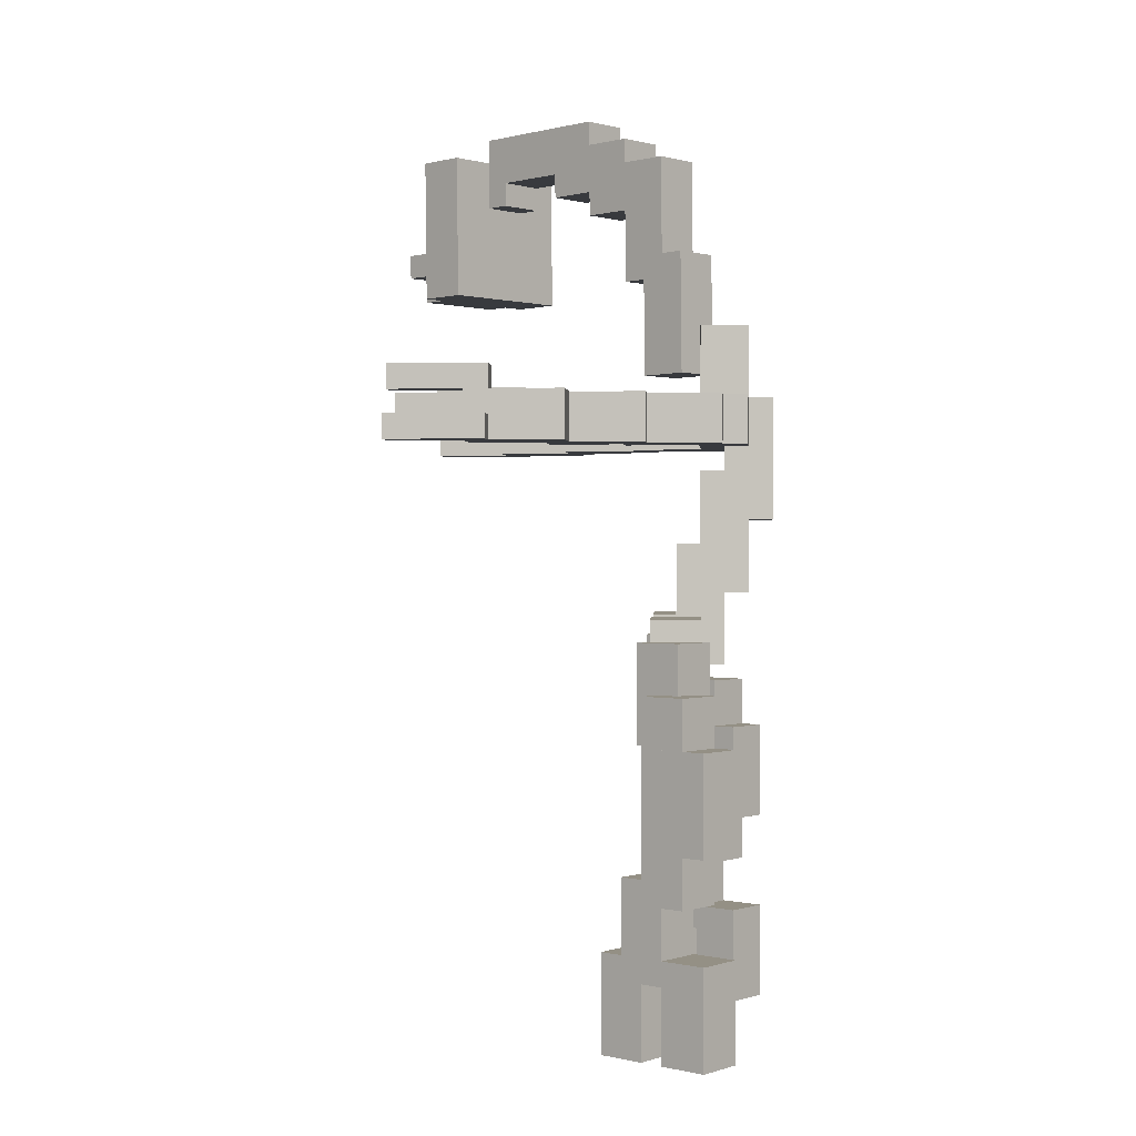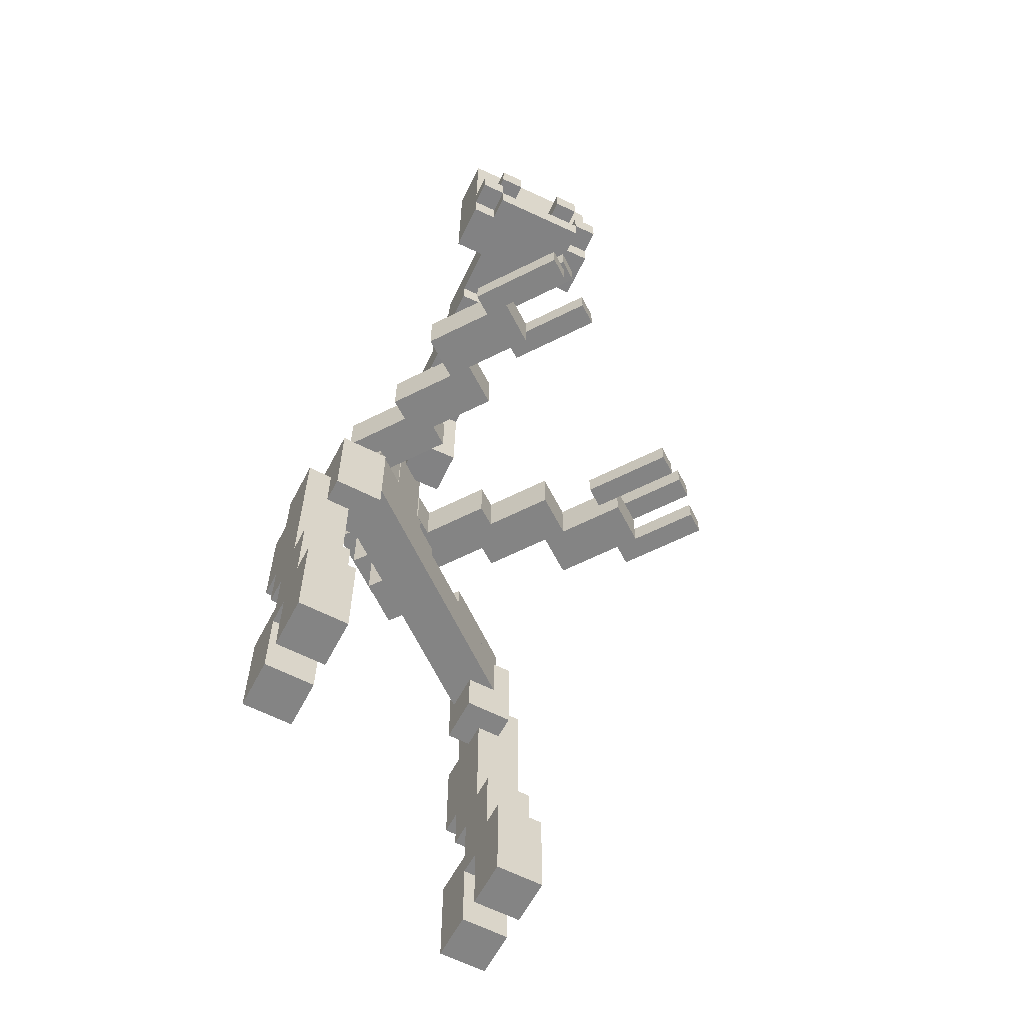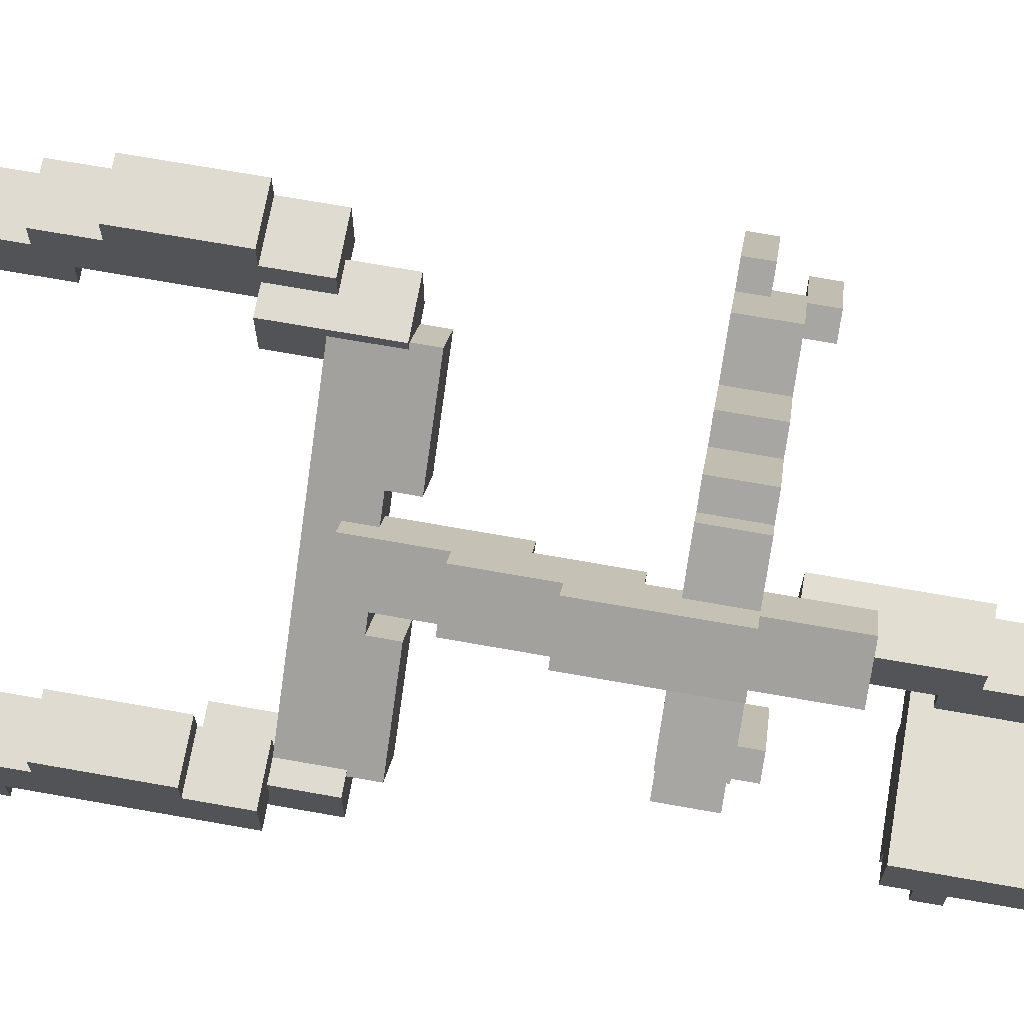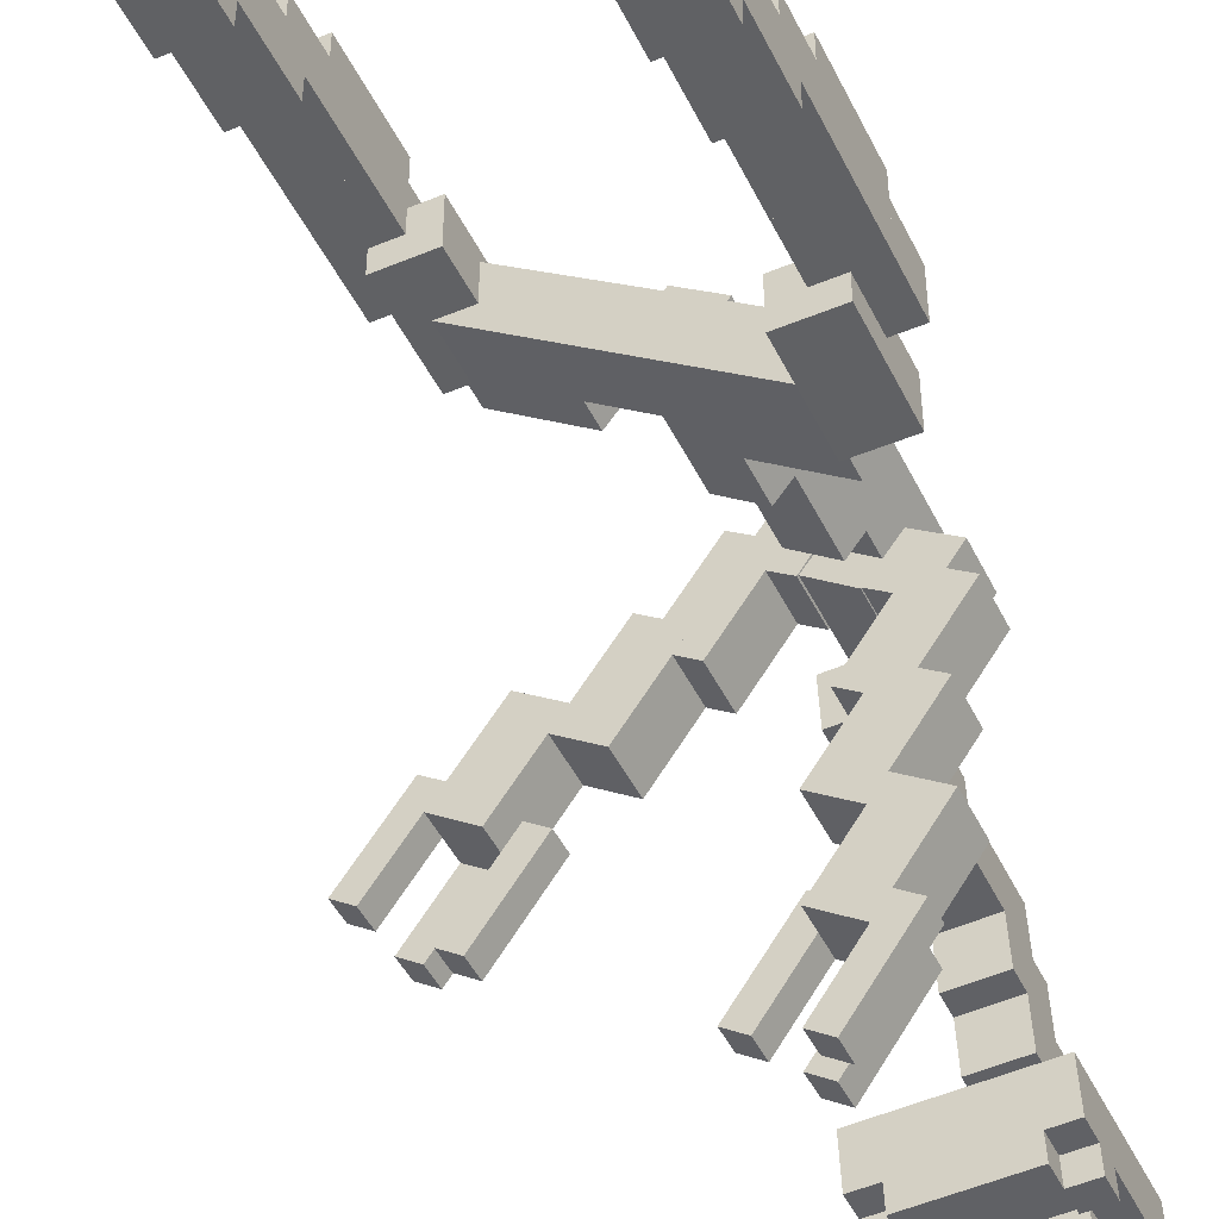
<metadata>
{"format":"obj","ext":"obj","renderer":"f3d","projection":"perspective","resolution":1024,"background":"white","views":[{"elev":0.4,"azim":-49.3,"up":"+Y"},{"elev":-61.3,"azim":152.4,"up":"+Y"},{"elev":69.8,"azim":100.1,"up":"+Z"},{"elev":-46.9,"azim":25.2,"up":"+Z"}]}
</metadata>
<code>
o cube
v 0.05732 1.625 0.1891
v -0.0149 1.625 0.08712
v 0.05732 1.5 0.1891
v -0.0149 1.5 0.08712
v -0.1169 1.625 0.1593
v -0.0447 1.625 0.2614
v -0.1169 1.5 0.1593
v -0.0447 1.5 0.2614
f 4 7 5 2
f 3 4 2 1
f 8 3 1 6
f 7 8 6 5
f 6 1 2 5
f 7 4 3 8
o cube
v -0.0298 1.625 0.1742
v -0.1742 1.625 -0.0298
v -0.0298 1.5 0.1742
v -0.1742 1.5 -0.0298
v -0.2763 1.625 0.04242
v -0.1318 1.625 0.2465
v -0.2763 1.5 0.04242
v -0.1318 1.5 0.2465
f 12 15 13 10
f 11 12 10 9
f 16 11 9 14
f 15 16 14 13
f 14 9 10 13
f 15 12 11 16
o cube
v -0.1891 1.625 0.05732
v -0.3336 1.625 -0.1467
v -0.1891 1.5 0.05732
v -0.3336 1.5 -0.1467
v -0.4356 1.625 -0.0745
v -0.2912 1.625 0.1295
v -0.4356 1.5 -0.0745
v -0.2912 1.5 0.1295
f 20 23 21 18
f 19 20 18 17
f 24 19 17 22
f 23 24 22 21
f 22 17 18 21
f 23 20 19 24
o cube
v -0.3995 1.625 -0.02349
v -0.544 1.625 -0.2275
v -0.3995 1.5 -0.02349
v -0.544 1.5 -0.2275
v -0.646 1.625 -0.1553
v -0.5015 1.625 0.04873
v -0.646 1.5 -0.1553
v -0.5015 1.5 0.04873
f 28 31 29 26
f 27 28 26 25
f 32 27 25 30
f 31 32 30 29
f 30 25 26 29
f 31 28 27 32
o cube
v -0.6099 1.562 -0.1043
v -0.7543 1.562 -0.3083
v -0.6099 1.5 -0.1043
v -0.7543 1.5 -0.3083
v -0.8053 1.562 -0.2722
v -0.6609 1.562 -0.06819
v -0.8053 1.5 -0.2722
v -0.6609 1.5 -0.06819
f 36 39 37 34
f 35 36 34 33
f 40 35 33 38
f 39 40 38 37
f 38 33 34 37
f 39 36 35 40
o cube
v -0.4568 1.625 -0.2126
v -0.6013 1.625 -0.4167
v -0.4568 1.562 -0.2126
v -0.6013 1.562 -0.4167
v -0.6523 1.625 -0.3806
v -0.5078 1.625 -0.1765
v -0.6523 1.562 -0.3806
v -0.5078 1.562 -0.1765
f 44 47 45 42
f 43 44 42 41
f 48 43 41 46
f 47 48 46 45
f 46 41 42 45
f 47 44 43 48
o cube
v -0.5589 1.688 -0.1404
v -0.7033 1.688 -0.3445
v -0.5589 1.625 -0.1404
v -0.7033 1.625 -0.3445
v -0.7543 1.688 -0.3083
v -0.6099 1.688 -0.1043
v -0.7543 1.625 -0.3083
v -0.6099 1.625 -0.1043
f 52 55 53 50
f 51 52 50 49
f 56 51 49 54
f 55 56 54 53
f 54 49 50 53
f 55 52 51 56
o cube
v 0.2614 1.625 0.0447
v 0.1891 1.625 -0.05732
v 0.2614 1.5 0.0447
v 0.1891 1.5 -0.05732
v 0.08712 1.625 0.0149
v 0.1593 1.625 0.1169
v 0.08712 1.5 0.0149
v 0.1593 1.5 0.1169
f 60 63 61 58
f 59 60 58 57
f 64 59 57 62
f 63 64 62 61
f 62 57 58 61
f 63 60 59 64
o cube
v 0.2763 1.625 -0.04242
v 0.1318 1.625 -0.2465
v 0.2763 1.5 -0.04242
v 0.1318 1.5 -0.2465
v 0.0298 1.625 -0.1742
v 0.1742 1.625 0.0298
v 0.0298 1.5 -0.1742
v 0.1742 1.5 0.0298
f 68 71 69 66
f 67 68 66 65
f 72 67 65 70
f 71 72 70 69
f 70 65 66 69
f 71 68 67 72
o cube
v 0.2189 1.625 -0.2316
v 0.0745 1.625 -0.4356
v 0.2189 1.5 -0.2316
v 0.0745 1.5 -0.4356
v -0.02752 1.625 -0.3634
v 0.1169 1.625 -0.1593
v -0.02752 1.5 -0.3634
v 0.1169 1.5 -0.1593
f 76 79 77 74
f 75 76 74 73
f 80 75 73 78
f 79 80 78 77
f 78 73 74 77
f 79 76 75 80
o cube
v 0.2126 1.625 -0.4568
v 0.06819 1.625 -0.6609
v 0.2126 1.5 -0.4568
v 0.06819 1.5 -0.6609
v -0.03383 1.625 -0.5887
v 0.1106 1.625 -0.3846
v -0.03383 1.5 -0.5887
v 0.1106 1.5 -0.3846
f 84 87 85 82
f 83 84 82 81
f 88 83 81 86
f 87 88 86 85
f 86 81 82 85
f 87 84 83 88
o cube
v 0.002277 1.625 -0.5376
v -0.1422 1.625 -0.7417
v 0.002277 1.562 -0.5376
v -0.1422 1.562 -0.7417
v -0.1932 1.625 -0.7056
v -0.04873 1.625 -0.5015
v -0.1932 1.562 -0.7056
v -0.04873 1.562 -0.5015
f 92 95 93 90
f 91 92 90 89
f 96 91 89 94
f 95 96 94 93
f 94 89 90 93
f 95 92 91 96
o cube
v 0.1043 1.688 -0.6099
v -0.04015 1.688 -0.8139
v 0.1043 1.625 -0.6099
v -0.04015 1.625 -0.8139
v -0.09116 1.688 -0.7778
v 0.05329 1.688 -0.5738
v -0.09116 1.625 -0.7778
v 0.05329 1.625 -0.5738
f 100 103 101 98
f 99 100 98 97
f 104 99 97 102
f 103 104 102 101
f 102 97 98 101
f 103 100 99 104
o cube
v 0.1553 1.562 -0.646
v 0.01087 1.562 -0.85
v 0.1553 1.5 -0.646
v 0.01087 1.5 -0.85
v -0.04015 1.562 -0.8139
v 0.1043 1.562 -0.6099
v -0.04015 1.5 -0.8139
v 0.1043 1.5 -0.6099
f 108 111 109 106
f 107 108 106 105
f 112 107 105 110
f 111 112 110 109
f 110 105 106 109
f 111 108 107 112
o cube
v -0.25 1.008 0.2967
v -0.25 1.008 0.1717
v -0.25 0.7579 0.2967
v -0.25 0.7579 0.1717
v -0.375 1.008 0.1717
v -0.375 1.008 0.2967
v -0.375 0.7579 0.1717
v -0.375 0.7579 0.2967
f 116 119 117 114
f 115 116 114 113
f 120 115 113 118
f 119 120 118 117
f 118 113 114 117
f 119 116 115 120
o cube
v -0.3125 0.8829 0.3592
v -0.3125 0.8829 0.2342
v -0.3125 0.6329 0.3592
v -0.3125 0.6329 0.2342
v -0.4375 0.8829 0.2342
v -0.4375 0.8829 0.3592
v -0.4375 0.6329 0.2342
v -0.4375 0.6329 0.3592
f 124 127 125 122
f 123 124 122 121
f 128 123 121 126
f 127 128 126 125
f 126 121 122 125
f 127 124 123 128
o cube
v -0.3125 0.7579 0.4217
v -0.3125 0.7579 0.2967
v -0.3125 0.5079 0.4217
v -0.3125 0.5079 0.2967
v -0.4375 0.7579 0.2967
v -0.4375 0.7579 0.4217
v -0.4375 0.5079 0.2967
v -0.4375 0.5079 0.4217
f 132 135 133 130
f 131 132 130 129
f 136 131 129 134
f 135 136 134 133
f 134 129 130 133
f 135 132 131 136
o cube
v -0.3125 0.6329 0.3592
v -0.3125 0.6329 0.2342
v -0.3125 0.3829 0.3592
v -0.3125 0.3829 0.2342
v -0.4375 0.6329 0.2342
v -0.4375 0.6329 0.3592
v -0.4375 0.3829 0.2342
v -0.4375 0.3829 0.3592
f 140 143 141 138
f 139 140 138 137
f 144 139 137 142
f 143 144 142 141
f 142 137 138 141
f 143 140 139 144
o cube
v -0.3125 0.4454 0.2967
v -0.3125 0.4454 0.1717
v -0.3125 0.1954 0.2967
v -0.3125 0.1954 0.1717
v -0.4375 0.4454 0.1717
v -0.4375 0.4454 0.2967
v -0.4375 0.1954 0.1717
v -0.4375 0.1954 0.2967
f 148 151 149 146
f 147 148 146 145
f 152 147 145 150
f 151 152 150 149
f 150 145 146 149
f 151 148 147 152
o cube
v -0.3125 0.2579 0.4217
v -0.3125 0.2579 0.2967
v -0.3125 0.007875 0.4217
v -0.3125 0.007875 0.2967
v -0.4375 0.2579 0.2967
v -0.4375 0.2579 0.4217
v -0.4375 0.007875 0.2967
v -0.4375 0.007875 0.4217
f 156 159 157 154
f 155 156 154 153
f 160 155 153 158
f 159 160 158 157
f 158 153 154 157
f 159 156 155 160
o cube
v -0.3125 0.2579 0.2342
v -0.3125 0.2579 0.1092
v -0.3125 0.007875 0.2342
v -0.3125 0.007875 0.1092
v -0.4375 0.2579 0.1092
v -0.4375 0.2579 0.2342
v -0.4375 0.007875 0.1092
v -0.4375 0.007875 0.2342
f 164 167 165 162
f 163 164 162 161
f 168 163 161 166
f 167 168 166 165
f 166 161 162 165
f 167 164 163 168
o cube
v 0.375 1 -0.1717
v 0.375 1 -0.2967
v 0.375 0.75 -0.1717
v 0.375 0.75 -0.2967
v 0.25 1 -0.2967
v 0.25 1 -0.1717
v 0.25 0.75 -0.2967
v 0.25 0.75 -0.1717
f 172 175 173 170
f 171 172 170 169
f 176 171 169 174
f 175 176 174 173
f 174 169 170 173
f 175 172 171 176
o cube
v 0.4375 0.875 -0.1092
v 0.4375 0.875 -0.2342
v 0.4375 0.625 -0.1092
v 0.4375 0.625 -0.2342
v 0.3125 0.875 -0.2342
v 0.3125 0.875 -0.1092
v 0.3125 0.625 -0.2342
v 0.3125 0.625 -0.1092
f 180 183 181 178
f 179 180 178 177
f 184 179 177 182
f 183 184 182 181
f 182 177 178 181
f 183 180 179 184
o cube
v 0.4375 0.75 -0.04675
v 0.4375 0.75 -0.1717
v 0.4375 0.5 -0.04675
v 0.4375 0.5 -0.1717
v 0.3125 0.75 -0.1717
v 0.3125 0.75 -0.04675
v 0.3125 0.5 -0.1717
v 0.3125 0.5 -0.04675
f 188 191 189 186
f 187 188 186 185
f 192 187 185 190
f 191 192 190 189
f 190 185 186 189
f 191 188 187 192
o cube
v 0.4375 0.625 -0.1092
v 0.4375 0.625 -0.2342
v 0.4375 0.375 -0.1092
v 0.4375 0.375 -0.2342
v 0.3125 0.625 -0.2342
v 0.3125 0.625 -0.1092
v 0.3125 0.375 -0.2342
v 0.3125 0.375 -0.1092
f 196 199 197 194
f 195 196 194 193
f 200 195 193 198
f 199 200 198 197
f 198 193 194 197
f 199 196 195 200
o cube
v 0.4375 0.4375 -0.1717
v 0.4375 0.4375 -0.2967
v 0.4375 0.1875 -0.1717
v 0.4375 0.1875 -0.2967
v 0.3125 0.4375 -0.2967
v 0.3125 0.4375 -0.1717
v 0.3125 0.1875 -0.2967
v 0.3125 0.1875 -0.1717
f 204 207 205 202
f 203 204 202 201
f 208 203 201 206
f 207 208 206 205
f 206 201 202 205
f 207 204 203 208
o cube
v 0.4375 0.25 -0.04675
v 0.4375 0.25 -0.1717
v 0.4375 0 -0.04675
v 0.4375 0 -0.1717
v 0.3125 0.25 -0.1717
v 0.3125 0.25 -0.04675
v 0.3125 0 -0.1717
v 0.3125 0 -0.04675
f 212 215 213 210
f 211 212 210 209
f 216 211 209 214
f 215 216 214 213
f 214 209 210 213
f 215 212 211 216
o cube
v 0.4375 0.25 -0.2342
v 0.4375 0.25 -0.3592
v 0.4375 0 -0.2342
v 0.4375 0 -0.3592
v 0.3125 0.25 -0.3592
v 0.3125 0.25 -0.2342
v 0.3125 0 -0.3592
v 0.3125 0 -0.2342
f 220 223 221 218
f 219 220 218 217
f 224 219 217 222
f 223 224 222 221
f 222 217 218 221
f 223 220 219 224
o cube
v 0.06032 2.001 0.06815
v 0.06507 2 -0.05675
v 0.06151 1.688 0.07132
v 0.06626 1.687 -0.05358
v -0.05984 1.999 -0.0615
v -0.06459 2 0.06341
v -0.05865 1.687 -0.05833
v -0.0634 1.688 0.06658
f 228 231 229 226
f 227 228 226 225
f 232 227 225 230
f 231 232 230 229
f 230 225 226 229
f 231 228 227 232
o cube
v 0.06174 2.25 0.003162
v 0.06649 2.249 -0.1217
v 0.06293 1.938 0.006333
v 0.06768 1.936 -0.1186
v -0.05842 2.248 -0.1265
v -0.06317 2.25 -0.001583
v -0.05723 1.936 -0.1233
v -0.06198 1.937 0.001589
f 236 239 237 234
f 235 236 234 233
f 240 235 233 238
f 239 240 238 237
f 238 233 234 237
f 239 236 235 240
o cube
v 0.06625 2.311 -0.1224
v 0.071 2.31 -0.2473
v 0.06697 2.124 -0.1205
v 0.07172 2.123 -0.2454
v -0.05391 2.31 -0.252
v -0.05866 2.311 -0.1271
v -0.05319 2.122 -0.2501
v -0.05794 2.123 -0.1252
f 244 247 245 242
f 243 244 242 241
f 248 243 241 246
f 247 248 246 245
f 246 241 242 245
f 247 244 243 248
o cube
v 0.07076 2.373 -0.2479
v 0.07551 2.371 -0.3728
v 0.07148 2.185 -0.246
v 0.07623 2.184 -0.3709
v -0.0494 2.371 -0.3776
v -0.05415 2.372 -0.2527
v -0.04868 2.183 -0.3757
v -0.05343 2.185 -0.2508
f 252 255 253 250
f 251 252 250 249
f 256 251 249 254
f 255 256 254 253
f 254 249 250 253
f 255 252 251 256
o cube
v 0.07551 2.371 -0.3728
v 0.08026 2.37 -0.4977
v 0.07599 2.246 -0.3715
v 0.08074 2.245 -0.4965
v -0.04465 2.37 -0.5025
v -0.0494 2.371 -0.3776
v -0.04417 2.245 -0.5012
v -0.04892 2.246 -0.3763
f 260 263 261 258
f 259 260 258 257
f 264 259 257 262
f 263 264 262 261
f 262 257 258 261
f 263 260 259 264
o cube
v 0.08026 2.37 -0.4977
v 0.08501 2.369 -0.6226
v 0.08074 2.245 -0.4965
v 0.08549 2.244 -0.6214
v -0.0399 2.368 -0.6274
v -0.04465 2.37 -0.5025
v -0.03942 2.243 -0.6261
v -0.04417 2.245 -0.5012
f 268 271 269 266
f 267 268 266 265
f 272 267 265 270
f 271 272 270 269
f 270 265 266 269
f 271 268 267 272
o cube
v 0.08287 2.307 -0.5595
v 0.08762 2.306 -0.6844
v 0.08335 2.182 -0.5583
v 0.0881 2.181 -0.6832
v -0.03728 2.305 -0.6892
v -0.04203 2.306 -0.5643
v -0.03681 2.18 -0.6879
v -0.04156 2.181 -0.563
f 276 279 277 274
f 275 276 274 273
f 280 275 273 278
f 279 280 278 277
f 278 273 274 277
f 279 276 275 280
o cube
v 0.2102 2.307 -0.6172
v 0.2149 2.306 -0.7421
v 0.2116 1.932 -0.6134
v 0.2163 1.931 -0.7383
v -0.1598 2.304 -0.7564
v -0.1646 2.305 -0.6315
v -0.1584 1.929 -0.7526
v -0.1631 1.93 -0.6277
f 284 287 285 282
f 283 284 282 281
f 288 283 281 286
f 287 288 286 285
f 286 281 282 285
f 287 284 283 288
o cube
v -0.03443 2.18 -0.7504
v -0.03206 2.179 -0.8128
v -0.03419 2.117 -0.7497
v -0.03182 2.116 -0.8122
v -0.09451 2.179 -0.8152
v -0.09689 2.179 -0.7527
v -0.09427 2.116 -0.8146
v -0.09665 2.117 -0.7521
f 292 295 293 290
f 291 292 290 289
f 296 291 289 294
f 295 296 294 293
f 294 289 290 293
f 295 292 291 296
o cube
v 0.1529 2.18 -0.7433
v 0.1553 2.18 -0.8057
v 0.1532 2.118 -0.7426
v 0.1555 2.117 -0.8051
v 0.09285 2.18 -0.8081
v 0.09048 2.18 -0.7456
v 0.09309 2.117 -0.8074
v 0.09072 2.118 -0.745
f 300 303 301 298
f 299 300 298 297
f 304 299 297 302
f 303 304 302 301
f 302 297 298 301
f 303 300 299 304
o cube
v -0.09641 2.054 -0.7515
v -0.09403 2.054 -0.8139
v -0.09617 1.992 -0.7508
v -0.0938 1.991 -0.8133
v -0.1565 2.053 -0.8163
v -0.1589 2.054 -0.7538
v -0.1563 1.991 -0.8157
v -0.1586 1.992 -0.7532
f 308 311 309 306
f 307 308 306 305
f 312 307 305 310
f 311 312 310 309
f 310 305 306 309
f 311 308 307 312
o cube
v 0.1536 1.993 -0.7413
v 0.156 1.992 -0.8038
v 0.1539 1.93 -0.7407
v 0.1563 1.93 -0.8032
v -0.0938 1.991 -0.8133
v -0.09617 1.992 -0.7508
v -0.09356 1.929 -0.8127
v -0.09593 1.929 -0.7502
f 316 319 317 314
f 315 316 314 313
f 320 315 313 318
f 319 320 318 317
f 318 313 314 317
f 319 316 315 320
o cube
v 0.2159 2.056 -0.7396
v 0.2182 2.055 -0.8021
v 0.2161 1.993 -0.739
v 0.2185 1.993 -0.8014
v 0.1558 2.055 -0.8044
v 0.1534 2.055 -0.742
v 0.156 1.992 -0.8038
v 0.1536 1.993 -0.7413
f 324 327 325 322
f 323 324 322 321
f 328 323 321 326
f 327 328 326 325
f 326 321 322 325
f 327 324 323 328
o cube
v 0.3356 1 -0.1786
v 0.2596 1 -0.2778
v 0.3356 0.875 -0.1786
v 0.2596 0.875 -0.2778
v -0.3356 1 0.1786
v -0.2596 1 0.2778
v -0.3356 0.875 0.1786
v -0.2596 0.875 0.2778
f 332 335 333 330
f 331 332 330 329
f 336 331 329 334
f 335 336 334 333
f 334 329 330 333
f 335 332 331 336
o cube
v 0.3356 1.062 -0.1786
v 0.2596 1.062 -0.2778
v 0.3356 1 -0.1786
v 0.2596 1 -0.2778
v 0.06117 1.062 -0.1257
v 0.1372 1.062 -0.02646
v 0.06117 1 -0.1257
v 0.1372 1 -0.02646
f 340 343 341 338
f 339 340 338 337
f 344 339 337 342
f 343 344 342 341
f 342 337 338 341
f 343 340 339 344
o cube
v -0.06117 1.062 0.1257
v -0.1372 1.062 0.02646
v -0.06117 1 0.1257
v -0.1372 1 0.02646
v -0.3356 1.062 0.1786
v -0.2596 1.062 0.2778
v -0.3356 1 0.1786
v -0.2596 1 0.2778
f 348 351 349 346
f 347 348 346 345
f 352 347 345 350
f 351 352 350 349
f 350 345 346 349
f 351 348 347 352
o cube
v 0.1257 1.25 0.06117
v 0.0496 1.25 -0.03803
v 0.1257 0.9375 0.06117
v 0.0496 0.9375 -0.03803
v -0.0496 1.25 0.03803
v 0.02646 1.25 0.1372
v -0.0496 0.9375 0.03803
v 0.02646 0.9375 0.1372
f 356 359 357 354
f 355 356 354 353
f 360 355 353 358
f 359 360 358 357
f 358 353 354 357
f 359 356 355 360
o cube
v 0.1637 1.438 0.1108
v 0.08763 1.438 0.01157
v 0.1637 1.125 0.1108
v 0.08763 1.125 0.01157
v -0.01157 1.438 0.08763
v 0.06449 1.438 0.1868
v -0.01157 1.125 0.08763
v 0.06449 1.125 0.1868
f 364 367 365 362
f 363 364 362 361
f 368 363 361 366
f 367 368 366 365
f 366 361 362 365
f 367 364 363 368
o cube
v 0.2017 1.625 0.1604
v 0.1257 1.625 0.06117
v 0.2017 1.312 0.1604
v 0.1257 1.312 0.06117
v 0.02646 1.625 0.1372
v 0.1025 1.625 0.2364
v 0.02646 1.312 0.1372
v 0.1025 1.312 0.2364
f 372 375 373 370
f 371 372 370 369
f 376 371 369 374
f 375 376 374 373
f 374 369 370 373
f 375 372 371 376
o cube
v 0.1637 1.812 0.1108
v 0.08763 1.812 0.01157
v 0.1637 1.5 0.1108
v 0.08763 1.5 0.01157
v -0.01157 1.812 0.08763
v 0.06449 1.812 0.1868
v -0.01157 1.5 0.08763
v 0.06449 1.5 0.1868
f 380 383 381 378
f 379 380 378 377
f 384 379 377 382
f 383 384 382 381
f 382 377 378 381
f 383 380 379 384

</code>
